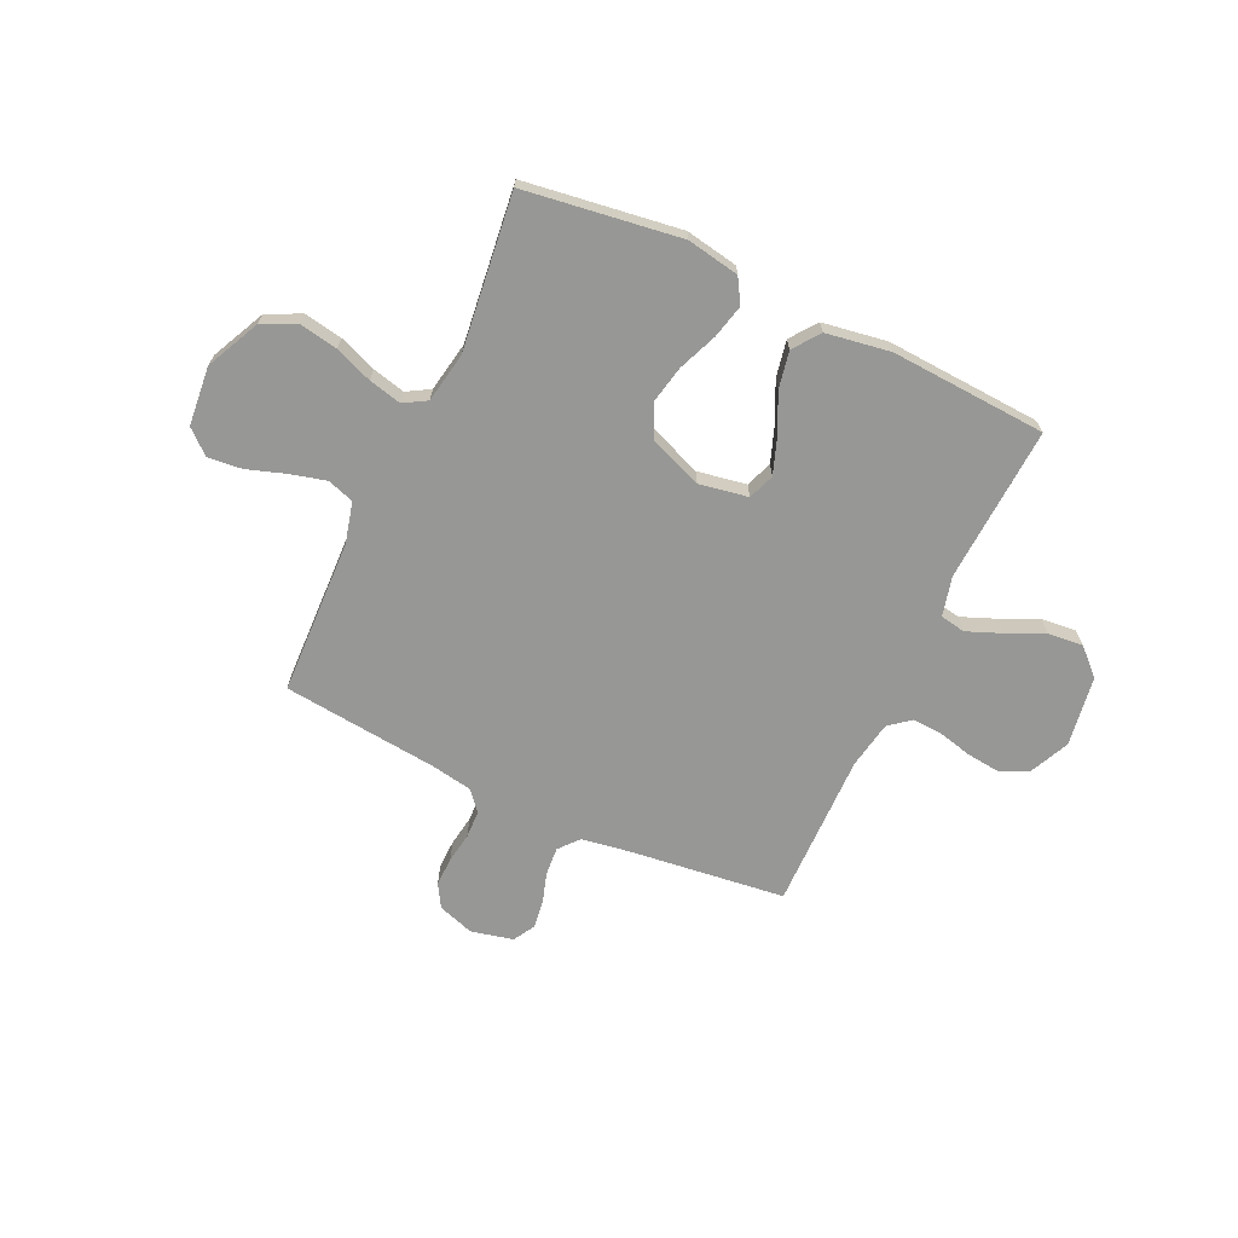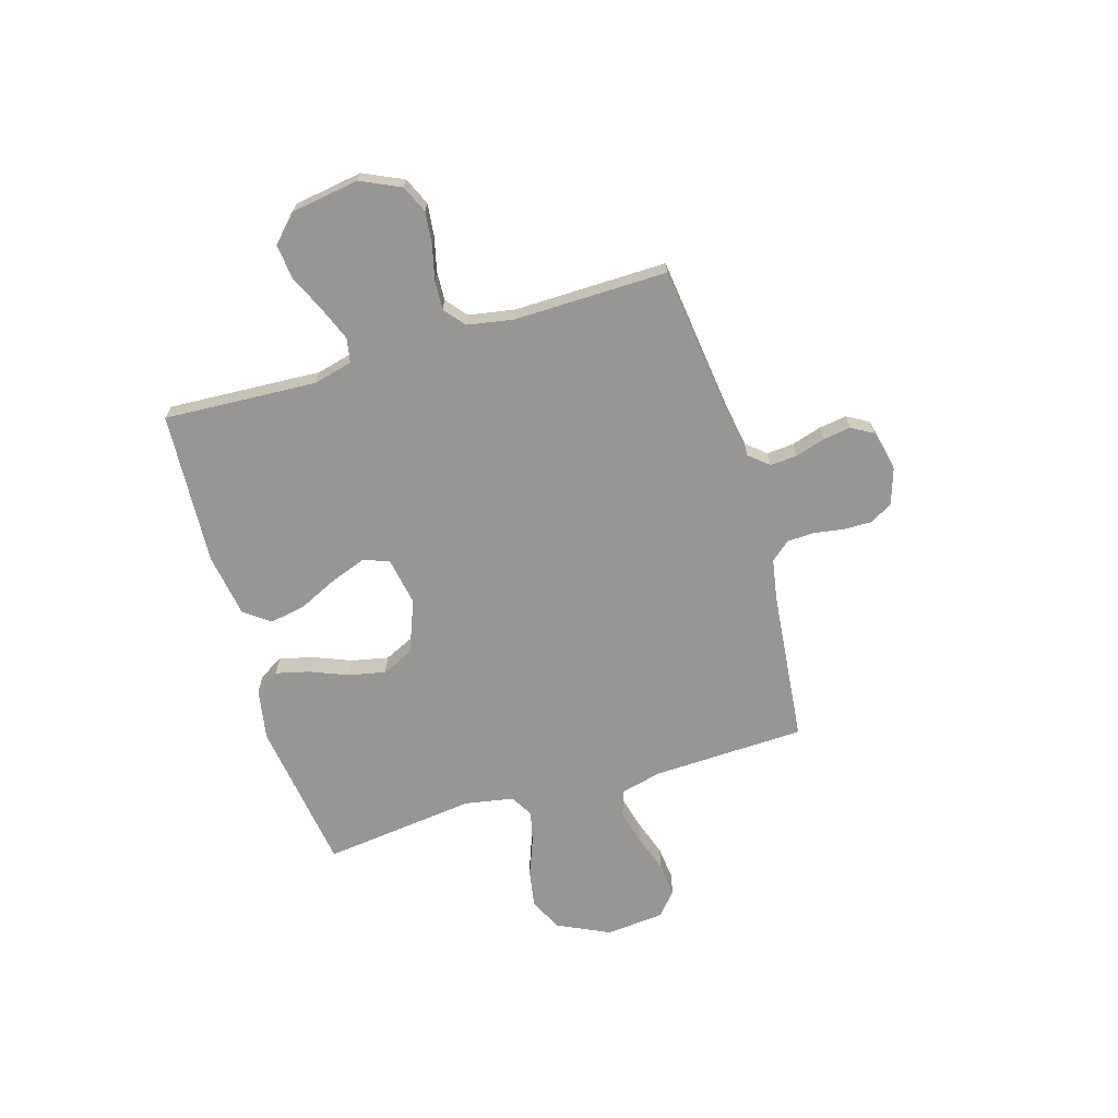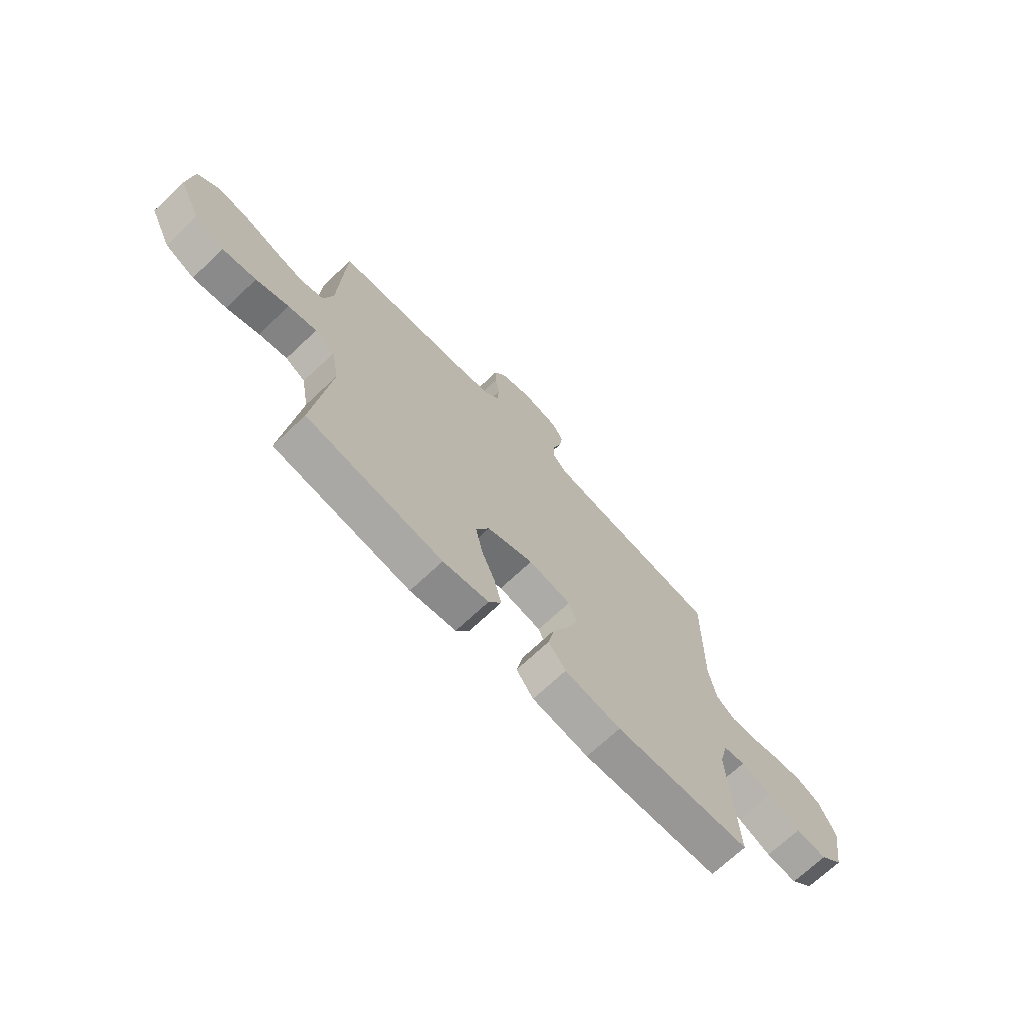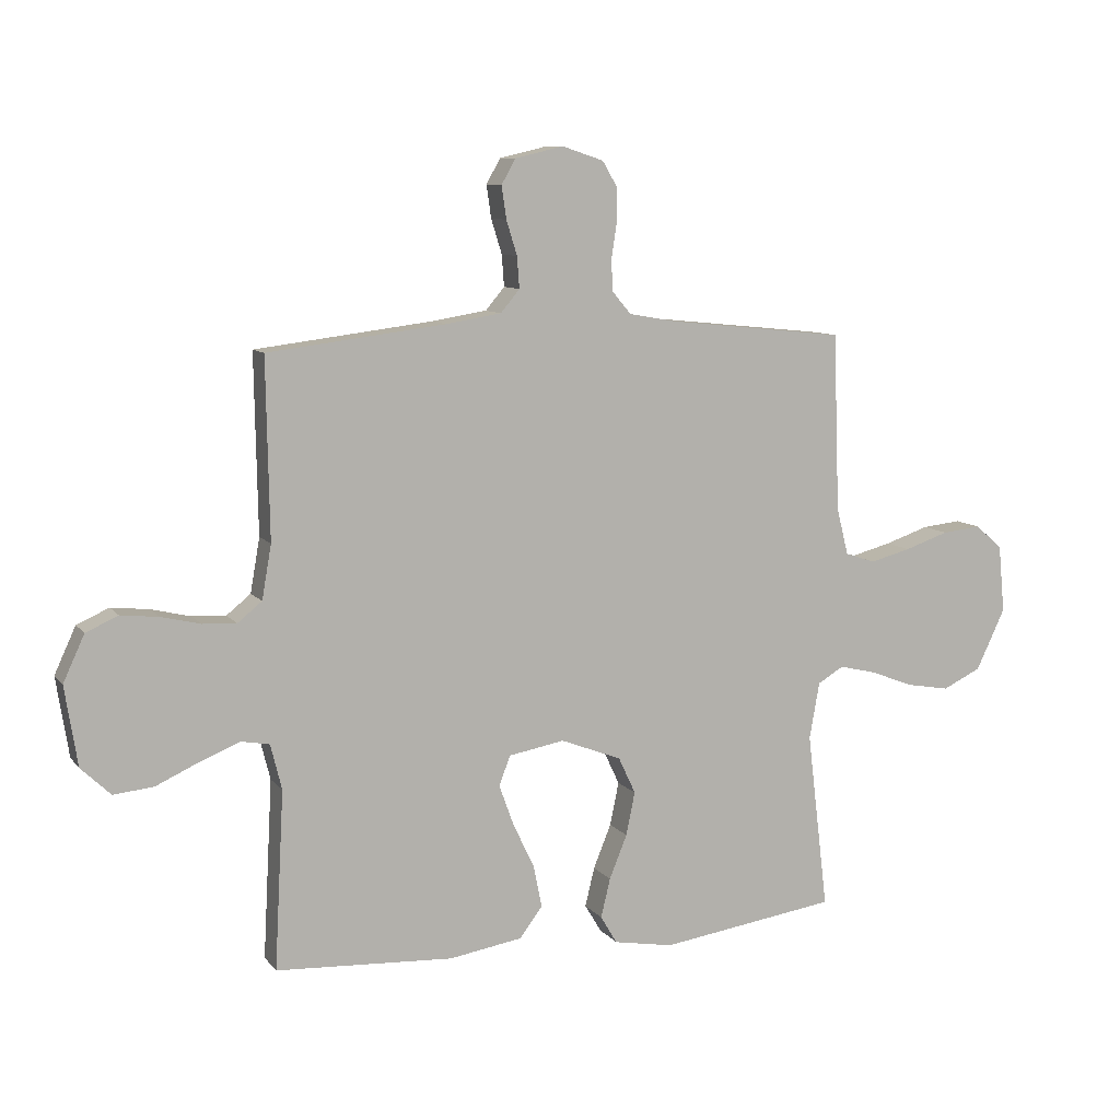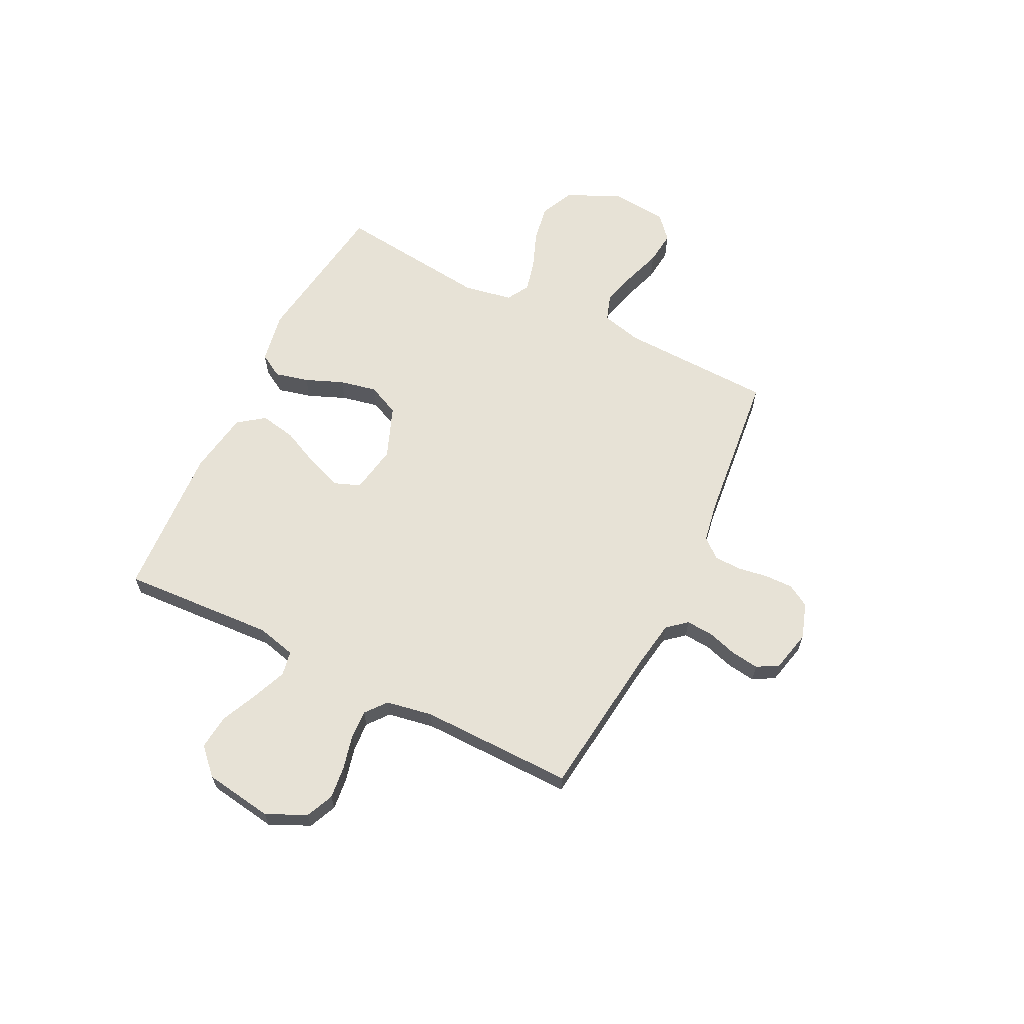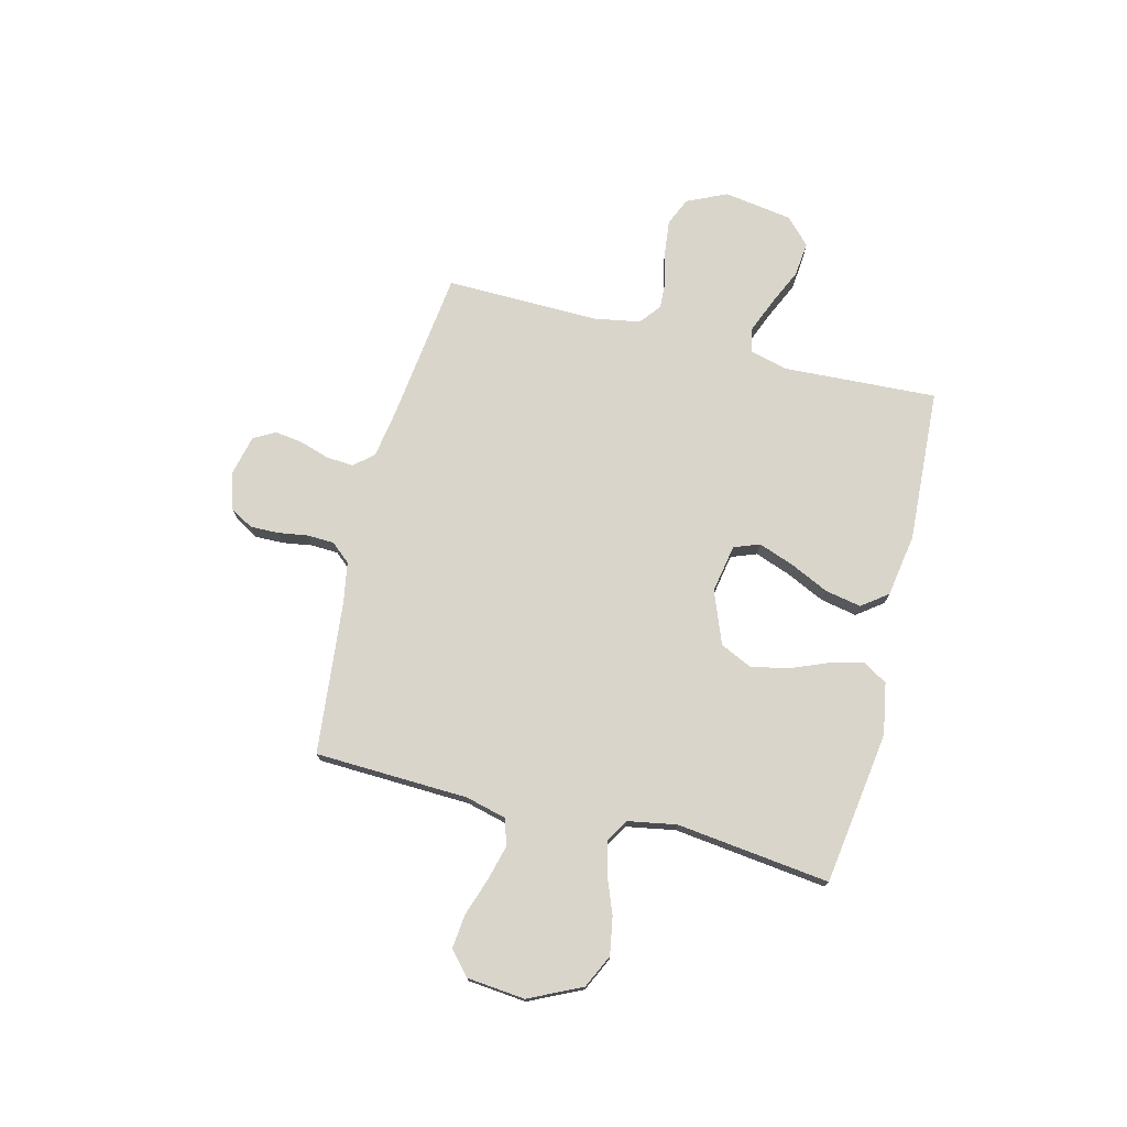
<metadata>
{"format":"obj","ext":"obj","renderer":"f3d","projection":"perspective","resolution":1024,"background":"white","views":[{"elev":-68.1,"azim":154.9,"up":"+Y"},{"elev":-67.9,"azim":-73.4,"up":"+Y"},{"elev":-70.4,"azim":133.3,"up":"+Z"},{"elev":9.4,"azim":-21.9,"up":"+Z"},{"elev":63.3,"azim":-63.8,"up":"+Y"},{"elev":74.3,"azim":104.1,"up":"+Y"}]}
</metadata>
<code>
v -0.5 0.07 0.5
v -0.2 0.07 0.537
v -0.107 0.07 0.552
v -0.075 0.07 0.59
v -0.079 0.07 0.643
v -0.097 0.07 0.701
v -0.105 0.07 0.756
v -0.081 0.07 0.798
v 0 0.07 0.817
v 0.07 0.07 0.794
v 0.096 0.07 0.75
v 0.095 0.07 0.694
v 0.086 0.07 0.636
v 0.088 0.07 0.583
v 0.12 0.07 0.545
v 0.2 0.07 0.531
v 0.5 0.07 0.5
v 0.511 0.07 0.2
v 0.531 0.07 0.121
v 0.582 0.07 0.104
v 0.651 0.07 0.122
v 0.725 0.07 0.147
v 0.791 0.07 0.154
v 0.837 0.07 0.114
v 0.848 0.07 0
v 0.799 0.07 -0.103
v 0.734 0.07 -0.134
v 0.66 0.07 -0.121
v 0.588 0.07 -0.093
v 0.525 0.07 -0.078
v 0.481 0.07 -0.104
v 0.464 0.07 -0.2
v 0.5 0.07 -0.5
v 0.2 0.07 -0.543
v 0.099 0.07 -0.525
v 0.071 0.07 -0.478
v 0.087 0.07 -0.412
v 0.117 0.07 -0.338
v 0.132 0.07 -0.265
v 0.103 0.07 -0.203
v 0 0.07 -0.163
v -0.094 0.07 -0.18
v -0.113 0.07 -0.23
v -0.088 0.07 -0.299
v -0.052 0.07 -0.375
v -0.038 0.07 -0.446
v -0.076 0.07 -0.497
v -0.2 0.07 -0.517
v -0.5 0.07 -0.5
v -0.484 0.07 -0.2
v -0.503 0.07 -0.124
v -0.551 0.07 -0.115
v -0.618 0.07 -0.142
v -0.69 0.07 -0.175
v -0.758 0.07 -0.182
v -0.808 0.07 -0.134
v -0.829 0.07 0
v -0.793 0.07 0.078
v -0.739 0.07 0.102
v -0.675 0.07 0.095
v -0.609 0.07 0.079
v -0.552 0.07 0.076
v -0.511 0.07 0.109
v -0.495 0.07 0.2
v -0.5 0 0.5
v -0.2 0 0.537
v -0.107 0 0.552
v -0.075 0 0.59
v -0.079 0 0.643
v -0.097 0 0.701
v -0.105 0 0.756
v -0.081 0 0.798
v 0 0 0.817
v 0.07 0 0.794
v 0.096 0 0.75
v 0.095 0 0.694
v 0.086 0 0.636
v 0.088 0 0.583
v 0.12 0 0.545
v 0.2 0 0.531
v 0.5 0 0.5
v 0.511 0 0.2
v 0.531 0 0.121
v 0.582 0 0.104
v 0.651 0 0.122
v 0.725 0 0.147
v 0.791 0 0.154
v 0.837 0 0.114
v 0.848 0 0
v 0.799 0 -0.103
v 0.734 0 -0.134
v 0.66 0 -0.121
v 0.588 0 -0.093
v 0.525 0 -0.078
v 0.481 0 -0.104
v 0.464 0 -0.2
v 0.5 0 -0.5
v 0.2 0 -0.543
v 0.099 0 -0.525
v 0.071 0 -0.478
v 0.087 0 -0.412
v 0.117 0 -0.338
v 0.132 0 -0.265
v 0.103 0 -0.203
v 0 0 -0.163
v -0.094 0 -0.18
v -0.113 0 -0.23
v -0.088 0 -0.299
v -0.052 0 -0.375
v -0.038 0 -0.446
v -0.076 0 -0.497
v -0.2 0 -0.517
v -0.5 0 -0.5
v -0.484 0 -0.2
v -0.503 0 -0.124
v -0.551 0 -0.115
v -0.618 0 -0.142
v -0.69 0 -0.175
v -0.758 0 -0.182
v -0.808 0 -0.134
v -0.829 0 0
v -0.793 0 0.078
v -0.739 0 0.102
v -0.675 0 0.095
v -0.609 0 0.079
v -0.552 0 0.076
v -0.511 0 0.109
v -0.495 0 0.2
f 58 59 60 61
f 58 61 62
f 57 58 62
f 56 57 62
f 53 54 55 56
f 52 53 56 62
f 51 52 62 63
f 47 48 49 50
f 44 45 46 47
f 43 44 47 50
f 42 43 50 51
f 35 36 37 38
f 35 38 39
f 32 33 34 35
f 31 32 35 39
f 30 31 39 40
f 26 27 28 29
f 26 29 30
f 25 26 30
f 24 25 30
f 21 22 23 24
f 20 21 24 30
f 19 20 30 40
f 16 17 18
f 15 16 18 19
f 10 11 12 13
f 10 13 14
f 9 10 14
f 8 9 14
f 5 6 7 8
f 4 5 8 14
f 3 4 14 15
f 64 1 2
f 41 42 51 63
f 40 41 63 64
f 15 19 40 64
f 2 3 15 64
f 125 124 123 122
f 126 125 122
f 126 122 121
f 126 121 120
f 120 119 118 117
f 126 120 117 116
f 127 126 116 115
f 114 113 112 111
f 111 110 109 108
f 114 111 108 107
f 115 114 107 106
f 102 101 100 99
f 103 102 99
f 99 98 97 96
f 103 99 96 95
f 104 103 95 94
f 93 92 91 90
f 94 93 90
f 94 90 89
f 94 89 88
f 88 87 86 85
f 94 88 85 84
f 104 94 84 83
f 82 81 80
f 83 82 80 79
f 77 76 75 74
f 78 77 74
f 78 74 73
f 78 73 72
f 72 71 70 69
f 78 72 69 68
f 79 78 68 67
f 66 65 128
f 127 115 106 105
f 128 127 105 104
f 128 104 83 79
f 128 79 67 66
f 1 65 66 2
f 2 66 67 3
f 3 67 68 4
f 4 68 69 5
f 5 69 70 6
f 6 70 71 7
f 7 71 72 8
f 8 72 73 9
f 9 73 74 10
f 10 74 75 11
f 11 75 76 12
f 12 76 77 13
f 13 77 78 14
f 14 78 79 15
f 15 79 80 16
f 16 80 81 17
f 17 81 82 18
f 18 82 83 19
f 19 83 84 20
f 20 84 85 21
f 21 85 86 22
f 22 86 87 23
f 23 87 88 24
f 24 88 89 25
f 25 89 90 26
f 26 90 91 27
f 27 91 92 28
f 28 92 93 29
f 29 93 94 30
f 30 94 95 31
f 31 95 96 32
f 32 96 97 33
f 33 97 98 34
f 34 98 99 35
f 35 99 100 36
f 36 100 101 37
f 37 101 102 38
f 38 102 103 39
f 39 103 104 40
f 40 104 105 41
f 41 105 106 42
f 42 106 107 43
f 43 107 108 44
f 44 108 109 45
f 45 109 110 46
f 46 110 111 47
f 47 111 112 48
f 48 112 113 49
f 49 113 114 50
f 50 114 115 51
f 51 115 116 52
f 52 116 117 53
f 53 117 118 54
f 54 118 119 55
f 55 119 120 56
f 56 120 121 57
f 57 121 122 58
f 58 122 123 59
f 59 123 124 60
f 60 124 125 61
f 61 125 126 62
f 62 126 127 63
f 63 127 128 64
f 64 128 65 1

</code>
